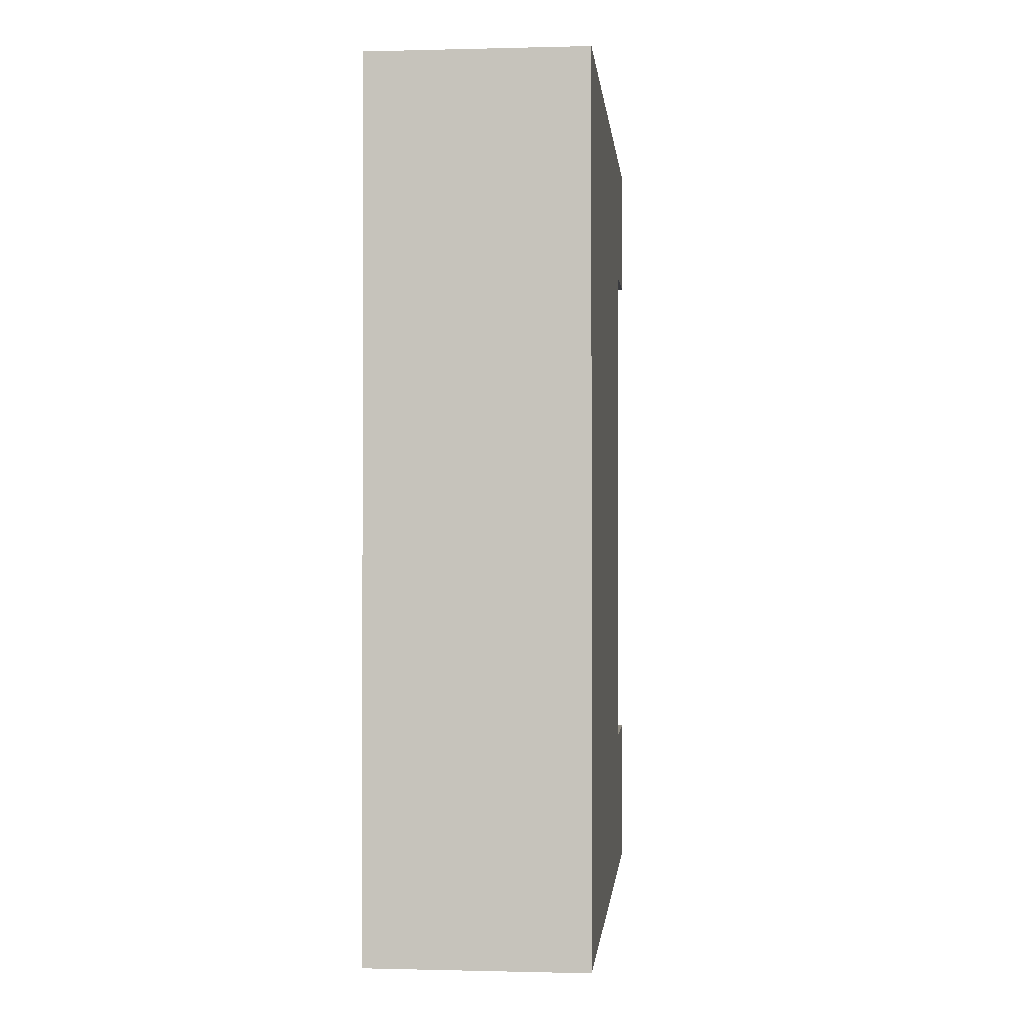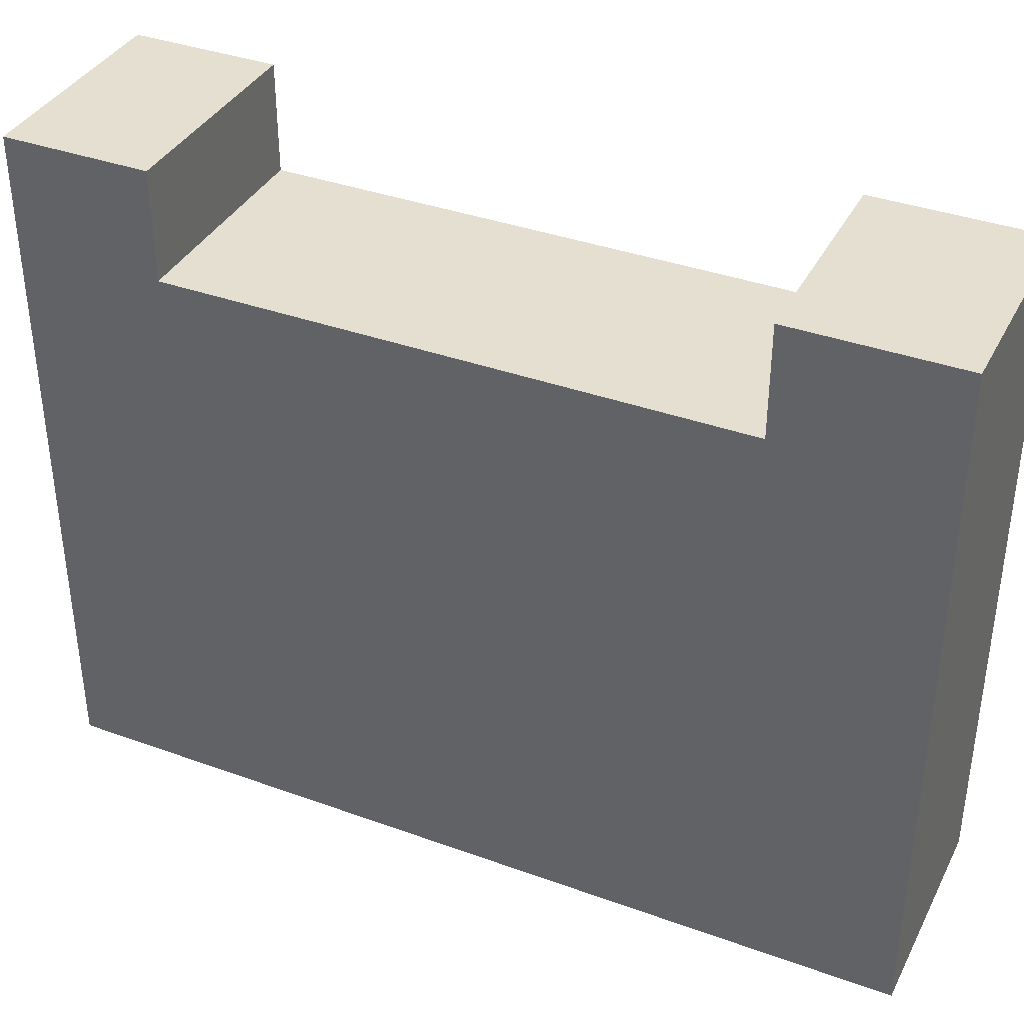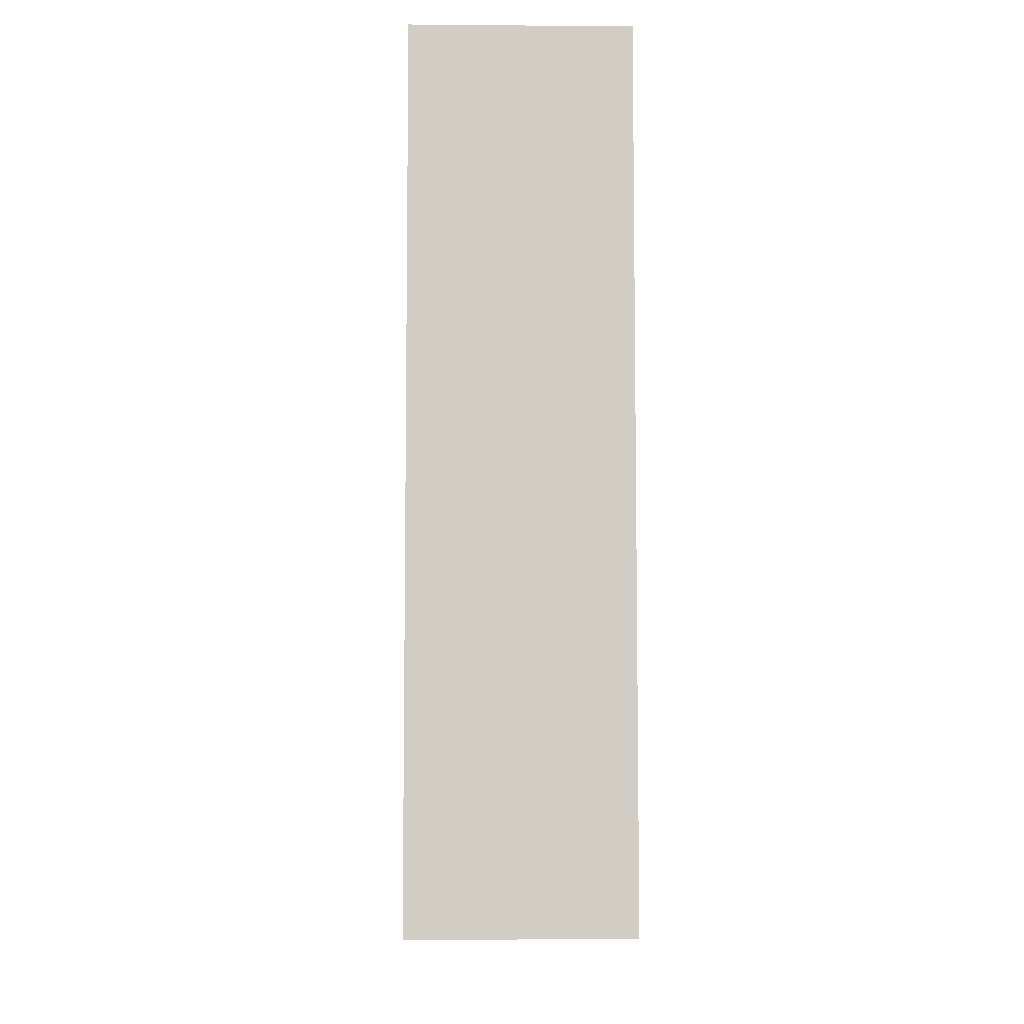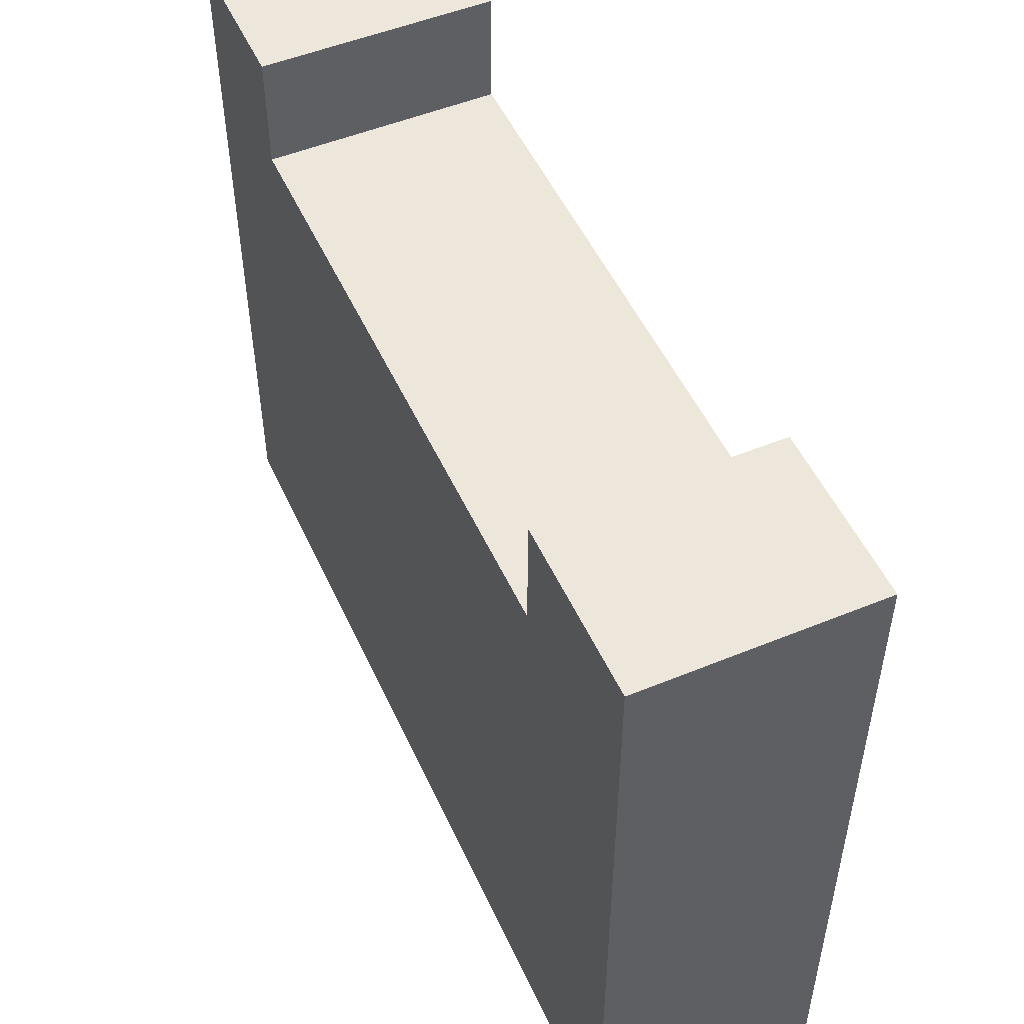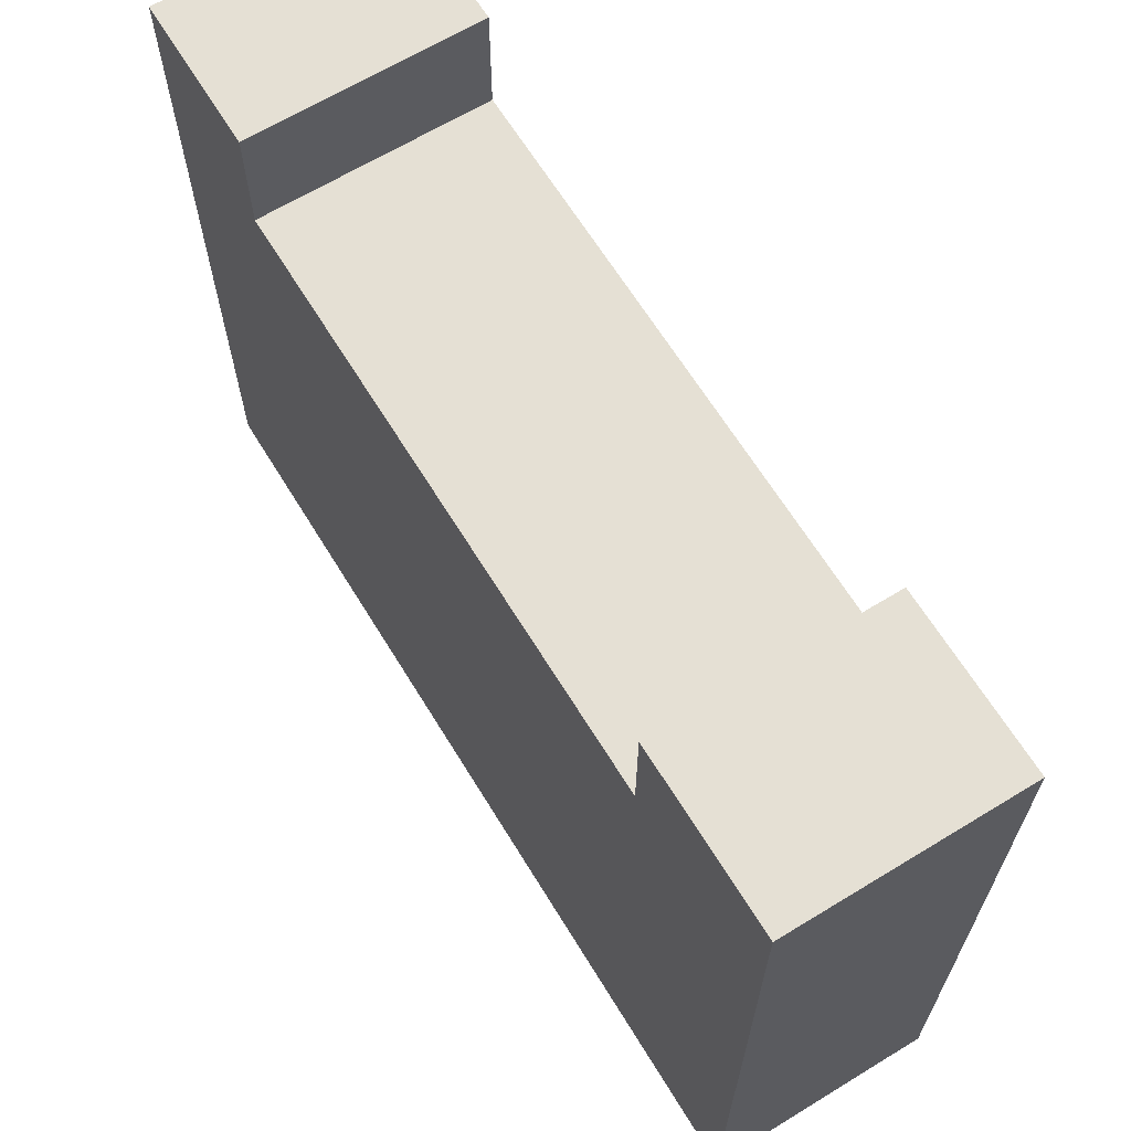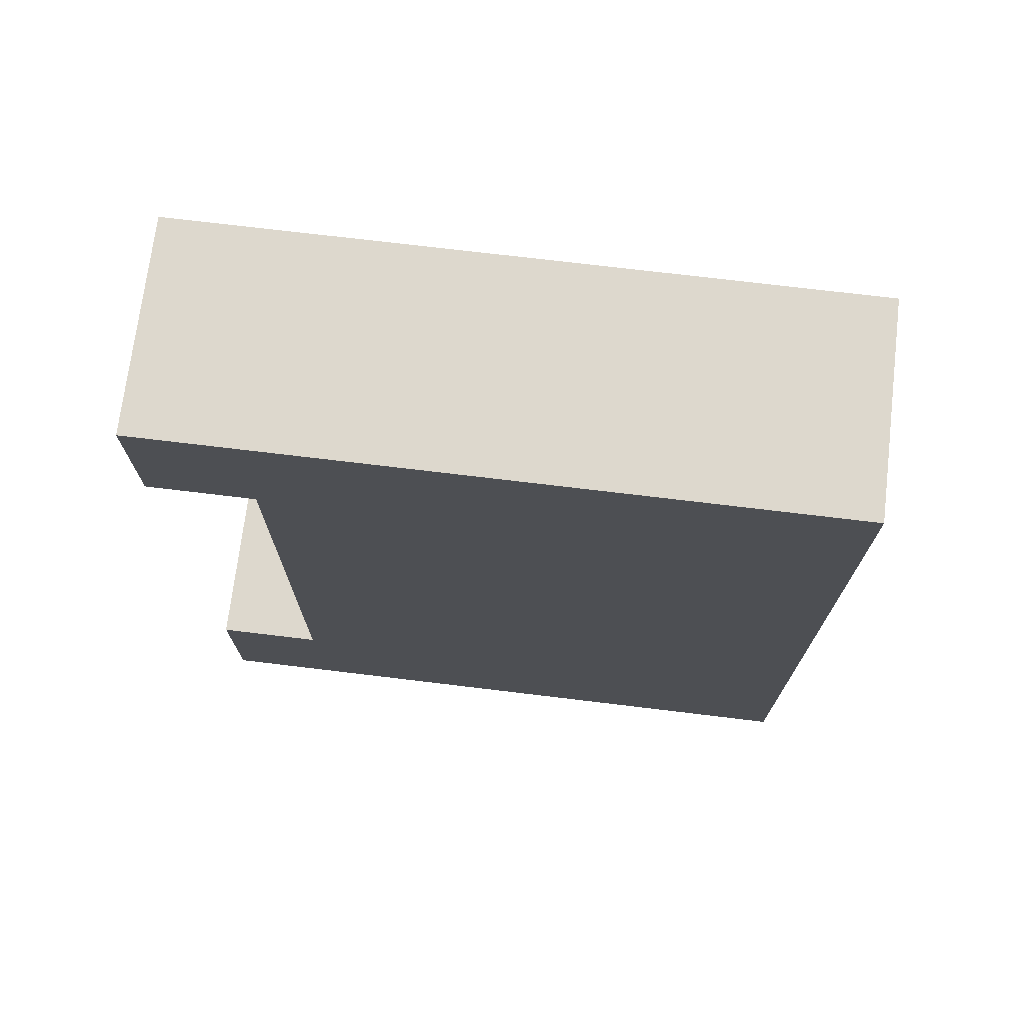
<metadata>
{"format":"obj","ext":"obj","renderer":"f3d","projection":"perspective","resolution":1024,"background":"white","views":[{"elev":-0.5,"azim":-174.4,"up":"+Y"},{"elev":37.4,"azim":-65.1,"up":"+Z"},{"elev":-6.6,"azim":178.6,"up":"+Y"},{"elev":51.2,"azim":-24.1,"up":"+Z"},{"elev":65.3,"azim":-31.5,"up":"+Z"},{"elev":72.3,"azim":96.9,"up":"+Y"}]}
</metadata>
<code>
o
v 6.6 4.8 1.4
v 6.6 4.8 -2.4
v 6.6 4.9 0.6
v 6.6 4.9 -2.3
v 6.6 5.6 1.2
v 6.6 5.6 0.8
v 6.6 5.7 1.4
v 6.6 5.7 1.2
v 6.6 5.7 0.8
v 6.6 5.7 0.7
v 6.6 6.8 0.6
v 6.6 6.8 0.4
v 6.6 6.9 0.7
v 6.6 6.9 0.4
v 6.6 6.9 -2.3
v 6.6 6.9 -2.4
v 6.6 8.8 1.4
v 6.6 8.8 1.2
v 6.6 8.8 0.8
v 6.6 8.8 0.7
v 6.6 8.8 -2.4
v 6.6 8.9 1.3
v 6.6 8.9 1.2
v 6.6 9.5 1.3
v 6.6 9.5 -2.4
v 6.6 9.6 1.4
v 6.6 9.6 -2.4
v 7.8 4.8 1.4
v 7.8 4.8 -2.4
v 7.8 4.9 1.3
v 7.8 4.9 -2.3
v 7.8 5.6 1.3
v 7.8 5.6 1.2
v 7.8 5.7 1.4
v 7.8 5.7 1.2
v 7.8 5.7 0.8
v 7.8 5.7 0.7
v 7.8 6.9 -2.3
v 7.8 6.9 -2.4
v 7.8 8.8 1.4
v 7.8 8.8 1.2
v 7.8 8.8 0.8
v 7.8 8.8 0.7
v 7.8 8.8 -2.4
v 7.8 8.9 1.3
v 7.8 8.9 1.2
v 7.8 9.5 1.3
v 7.8 9.5 -2.4
v 7.8 9.6 1.4
v 7.8 9.6 -2.4
v 6.6 4.8 1.4
v 6.6 5.7 1.4
v 6.6 8.8 1.4
v 6.6 9.6 1.4
v 7.8 4.8 1.4
v 7.8 5.7 1.4
v 7.8 8.8 1.4
v 7.8 9.6 1.4
v 6.6 5.7 0.8
v 6.6 8.8 0.8
v 7.8 5.7 0.8
v 7.8 8.8 0.8
v 6.6 4.8 -2.4
v 6.6 6.9 -2.4
v 6.6 8.8 -2.4
v 6.6 9.5 -2.4
v 6.6 9.6 -2.4
v 7.8 4.8 -2.4
v 7.8 6.9 -2.4
v 7.8 8.8 -2.4
v 7.8 9.5 -2.4
v 7.8 9.6 -2.4
v 6.6 4.8 1.4
v 7.8 4.8 1.4
v 6.6 4.8 -2.4
v 7.8 4.8 -2.4
v 6.6 8.8 1.4
v 7.8 8.8 1.4
v 6.6 8.8 1.2
v 7.8 8.8 1.2
v 6.6 8.8 0.8
v 7.8 8.8 0.8
v 6.6 5.7 1.4
v 7.8 5.7 1.4
v 6.6 5.7 1.2
v 7.8 5.7 1.2
v 6.6 5.7 0.8
v 7.8 5.7 0.8
v 6.6 9.6 1.4
v 7.8 9.6 1.4
v 6.6 9.6 -2.4
v 7.8 9.6 -2.4
f 3 2 1
f 4 2 3
f 5 3 1
f 6 3 5
f 7 5 1
f 8 6 5
f 8 5 7
f 9 3 6
f 9 6 8
f 10 3 9
f 11 4 3
f 11 3 10
f 12 4 11
f 13 10 9
f 13 11 10
f 13 12 11
f 14 4 12
f 14 12 13
f 15 2 4
f 15 4 14
f 16 2 15
f 19 13 9
f 20 14 13
f 20 15 14
f 20 13 19
f 20 16 15
f 21 16 20
f 22 18 17
f 23 19 18
f 23 18 22
f 23 20 19
f 23 21 20
f 24 22 17
f 24 23 22
f 25 21 23
f 25 23 24
f 26 24 17
f 26 25 24
f 27 25 26
f 28 29 30
f 30 29 31
f 28 30 32
f 30 31 32
f 32 31 33
f 28 32 34
f 32 33 34
f 33 31 35
f 34 33 35
f 35 31 36
f 36 31 37
f 31 29 38
f 37 31 38
f 38 29 39
f 36 37 42
f 37 38 43
f 38 39 43
f 42 37 43
f 43 39 44
f 40 41 45
f 41 42 46
f 45 41 46
f 42 43 46
f 43 44 46
f 40 45 47
f 45 46 47
f 46 44 48
f 47 46 48
f 40 47 49
f 47 48 49
f 49 48 50
f 55 52 51
f 56 52 55
f 57 54 53
f 58 54 57
f 61 60 59
f 62 60 61
f 63 64 68
f 64 65 69
f 68 64 69
f 65 66 70
f 69 65 70
f 66 67 71
f 70 66 71
f 71 67 72
f 75 74 73
f 76 74 75
f 79 78 77
f 80 78 79
f 81 80 79
f 82 80 81
f 83 84 85
f 85 84 86
f 85 86 87
f 87 86 88
f 89 90 91
f 91 90 92

</code>
